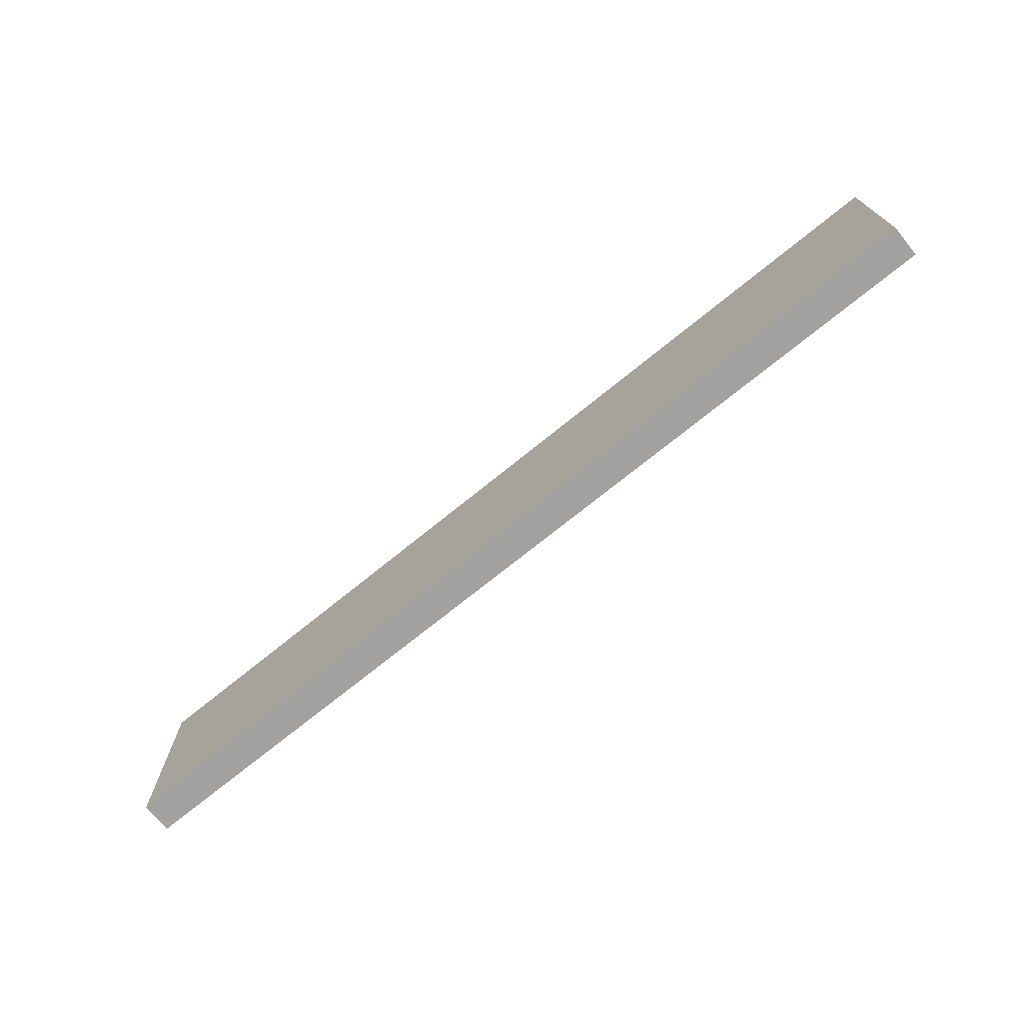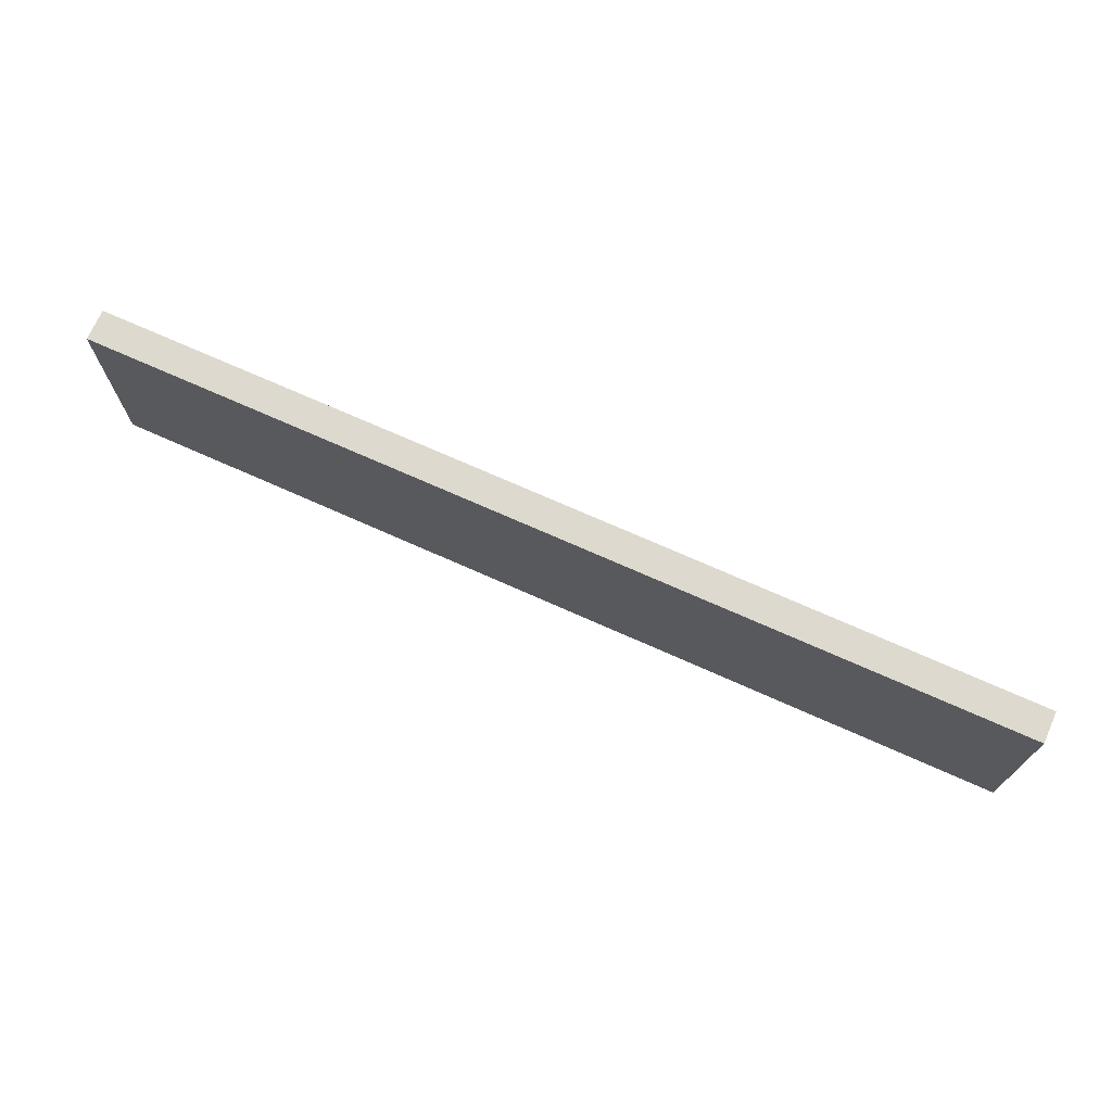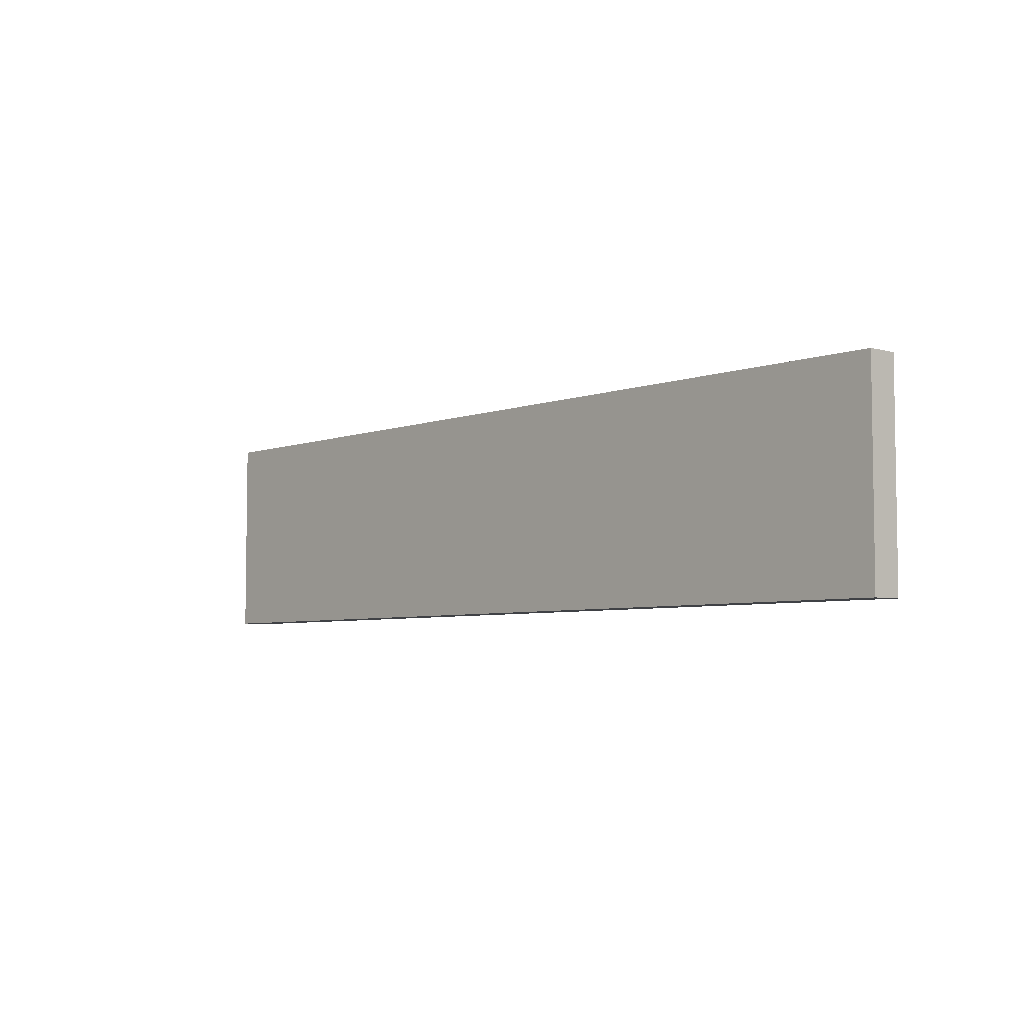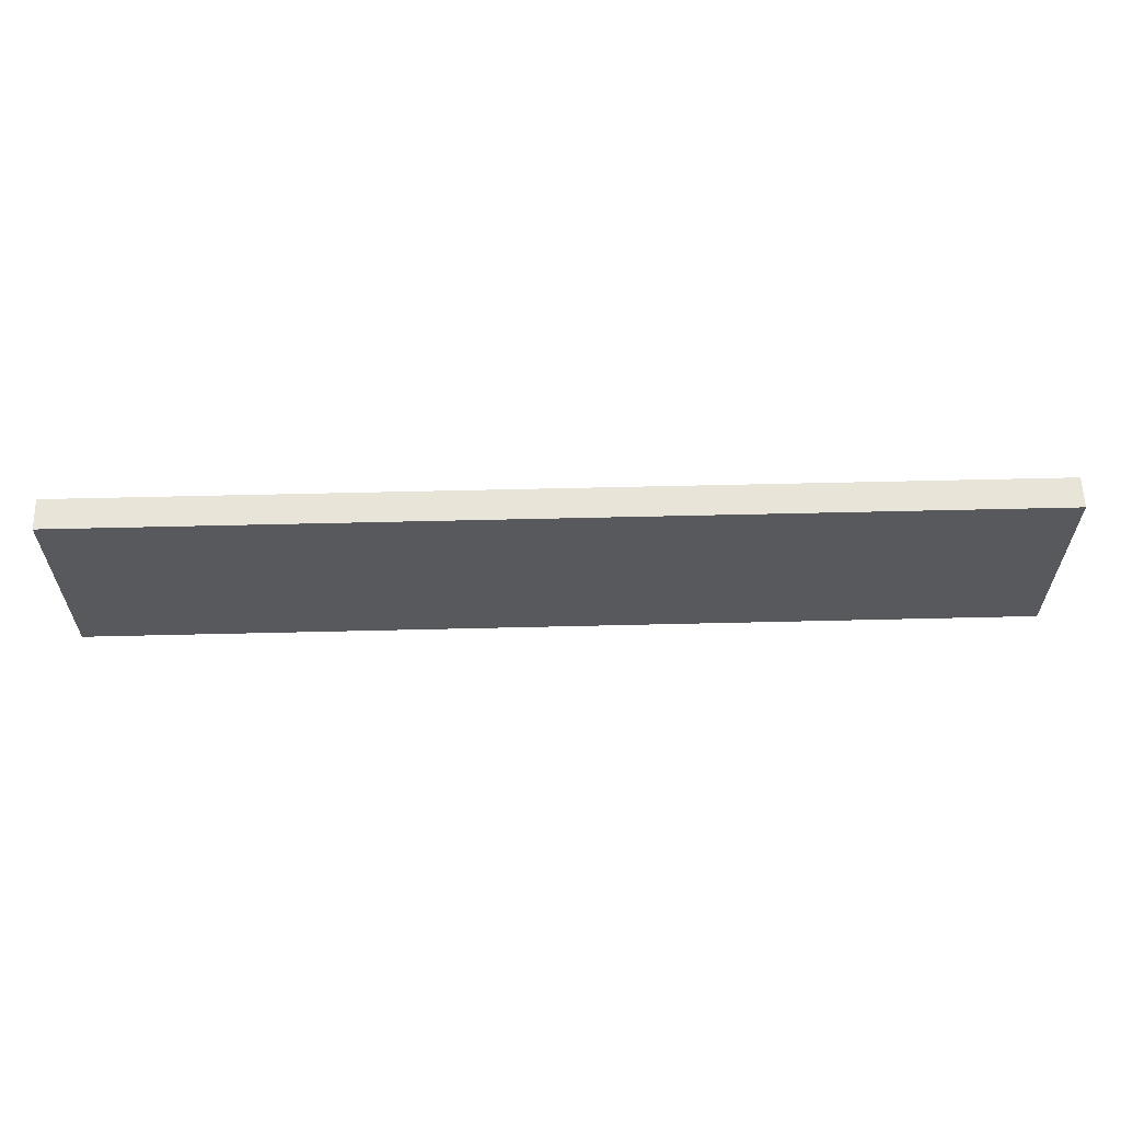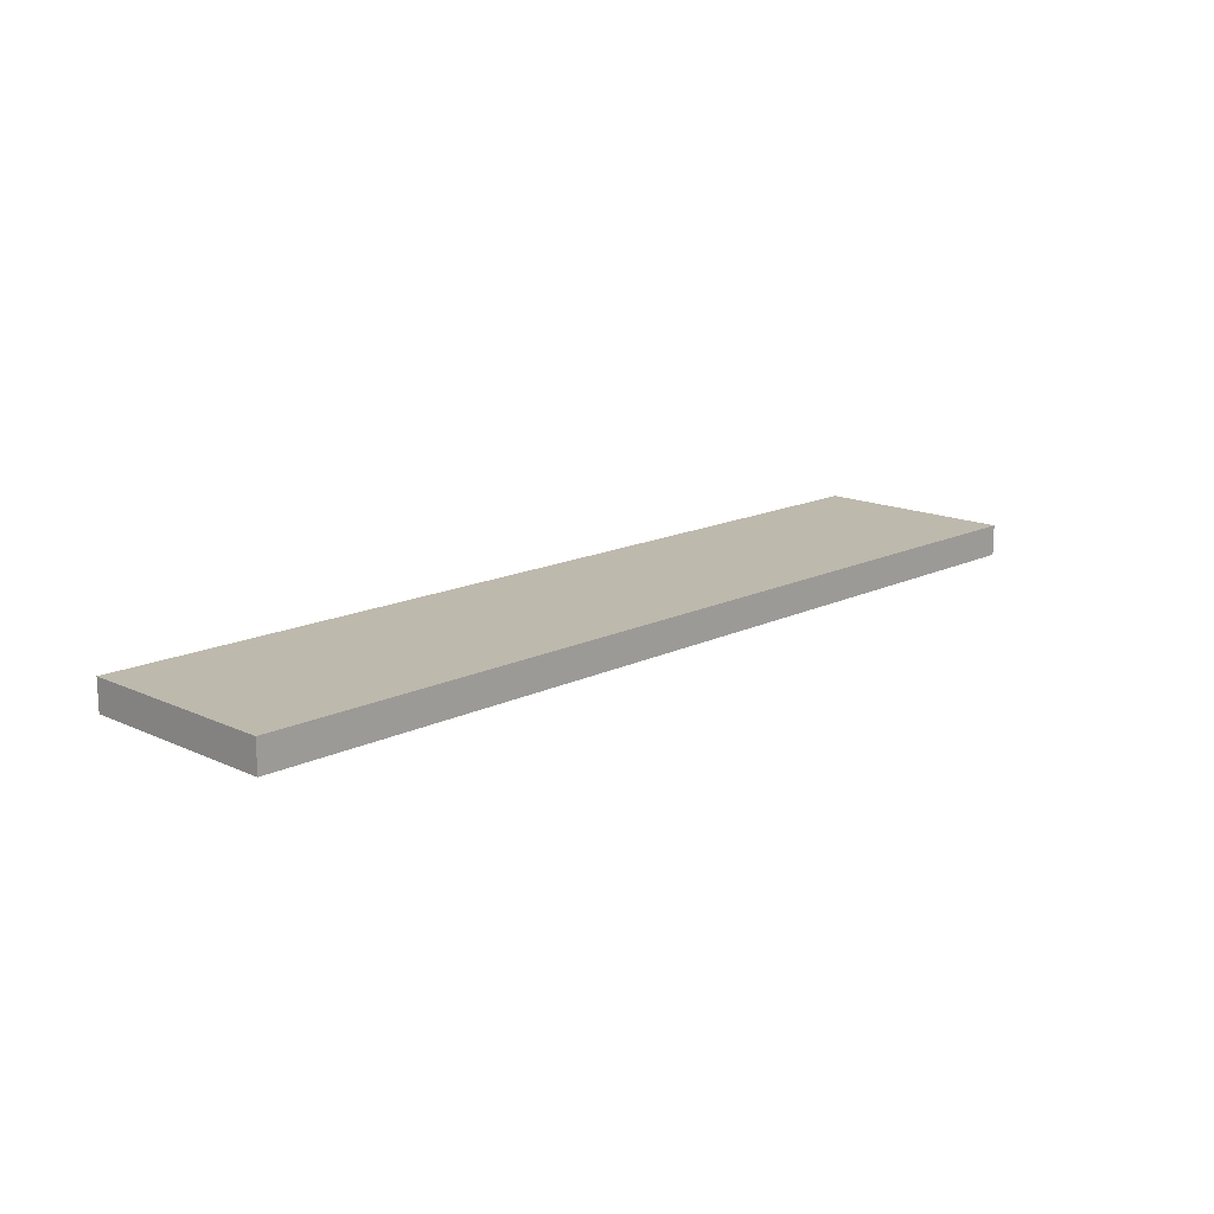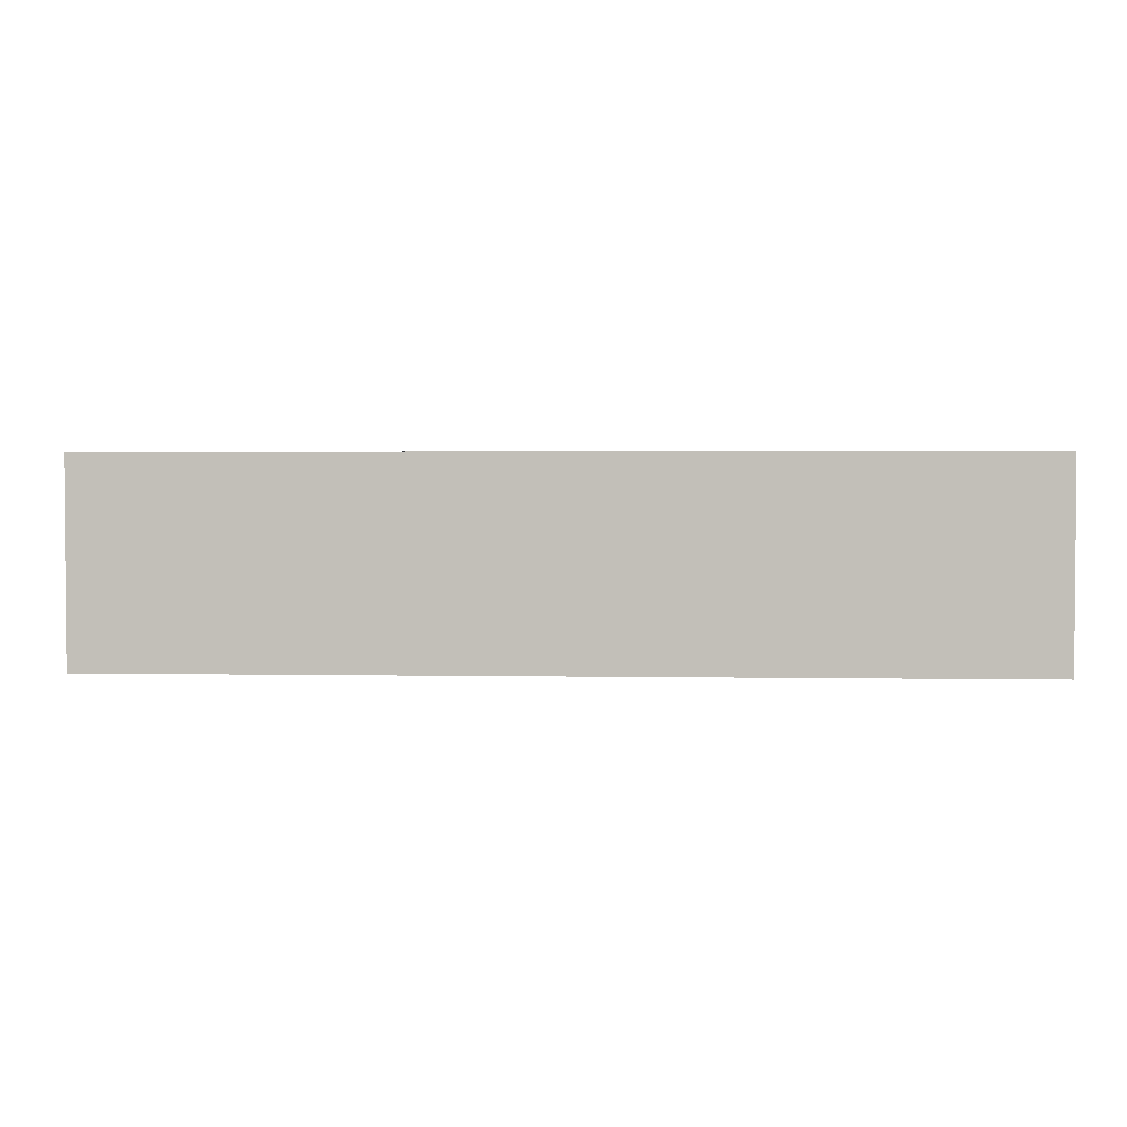
<metadata>
{"format":"obj","ext":"obj","renderer":"f3d","projection":"perspective","resolution":1024,"background":"white","views":[{"elev":-72.3,"azim":-140.9,"up":"+Y"},{"elev":71.5,"azim":24.1,"up":"+Y"},{"elev":-5.3,"azim":-131.6,"up":"+Y"},{"elev":60.6,"azim":178.6,"up":"+Y"},{"elev":15.3,"azim":134.2,"up":"+Z"},{"elev":2.7,"azim":3.6,"up":"+Y"}]}
</metadata>
<code>
o SP_copy_001/SP/mesh9/mesh9-geometry#mesh9-geometry
v -0.2857 -0.04167 -0.2795
v 0.2989 0.08825 -0.2795
v -0.2857 0.08825 -0.2795
v 0.2989 -0.04167 -0.2795
v -0.2857 0.08825 -0.299
v 0.2989 -0.04167 -0.299
v 0.2989 0.08825 -0.299
v -0.2857 -0.04167 -0.299
f 1 2 3
f 2 1 4
f 3 2 1
f 4 1 2
f 2 5 3
f 3 5 2
f 5 1 3
f 3 1 5
f 1 6 4
f 4 6 1
f 6 2 4
f 4 2 6
f 5 2 7
f 7 2 5
f 1 5 8
f 8 5 1
f 6 1 8
f 8 1 6
f 2 6 7
f 7 6 2
f 6 5 7
f 7 5 6
f 5 6 8
f 8 6 5

</code>
